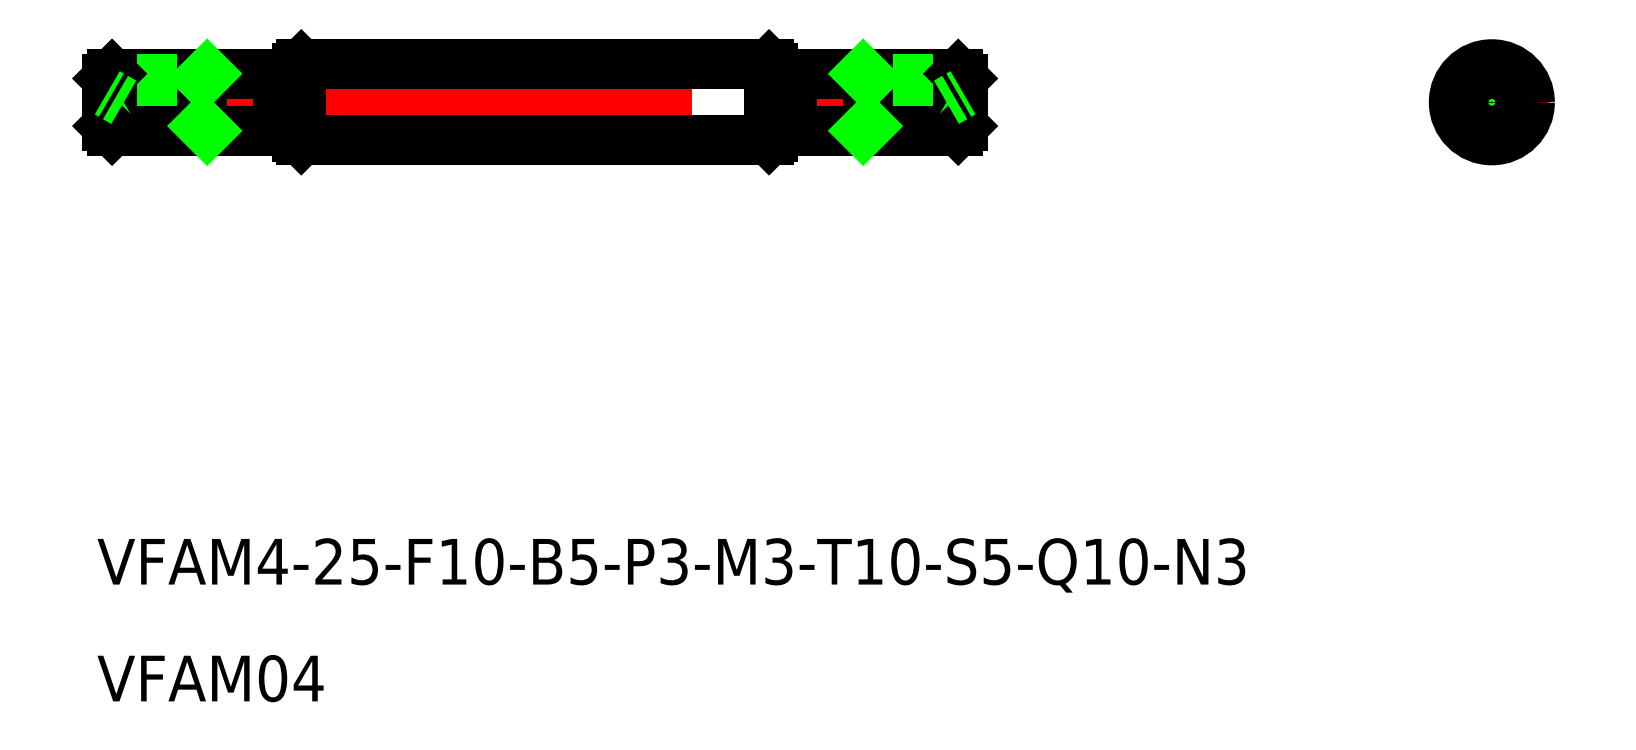
<metadata>
{"format":"dxf","ext":"dxf","renderer":"ezdxf+matplotlib","layout":"modelspace","background":"white","min_lineweight":24,"dpi":150}
</metadata>
<code>
0
SECTION
2
ENTITIES
0
LINE
8
CENTER
10
93.7
20
174.9
30
0
11
143.7
21
174.9
31
0
0
LINE
8
0
10
104.9
20
176.9
30
0
11
129.5
21
176.9
31
0
0
LINE
8
0
10
104.9
20
172.9
30
0
11
129.5
21
172.9
31
0
0
TEXT
8
0
10
94.17
20
149.6
30
0
40
2.4
1
VFAM4-25-F10-B5-P3-M3-T10-S5-Q10-N3
0
LINE
8
0
10
104.7
20
176.4
30
0
11
104.7
21
173.4
31
0
0
LINE
8
0
10
104.7
20
176.7
30
0
11
104.7
21
173.1
31
0
0
LINE
8
0
10
104.9
20
176.9
30
0
11
104.9
21
172.9
31
0
0
LINE
8
0
10
104.7
20
173.1
30
0
11
104.9
21
172.9
31
0
0
LINE
8
0
10
104.7
20
176.7
30
0
11
104.9
21
176.9
31
0
0
LINE
8
0
10
129.7
20
176.7
30
0
11
129.7
21
175.4
31
0
0
LINE
8
0
10
129.5
20
176.9
30
0
11
129.5
21
175.3
31
0
0
LINE
8
0
10
129.7
20
173.1
30
0
11
129.5
21
172.9
31
0
0
LINE
8
0
10
129.7
20
176.2
30
0
11
129.7
21
176.2
31
0
0
LINE
8
0
10
129.7
20
176.7
30
0
11
129.5
21
176.9
31
0
0
LINE
8
CENTER
10
164.5
20
174.9
30
0
11
170.5
21
174.9
31
0
0
LINE
8
CENTER
10
167.5
20
177.8
30
0
11
167.5
21
172.1
31
0
0
CIRCLE
8
0
10
167.5
20
174.9
30
0
40
1.25
0
CIRCLE
8
0
10
167.5
20
174.9
30
0
40
1.5
0
CIRCLE
8
0
10
167.5
20
174.9
30
0
40
2
0
LINE
8
0
10
103.7
20
173.5
30
0
11
104.7
21
173.5
31
0
0
LINE
8
0
10
103.7
20
176.3
30
0
11
104.7
21
176.3
31
0
0
LINE
8
0
10
129.7
20
175.4
30
0
11
129.7
21
173.1
31
0
0
LINE
8
0
10
129.5
20
175.3
30
0
11
129.5
21
172.9
31
0
0
CIRCLE
8
0
10
167.5
20
174.9
30
0
40
0.5
0
LINE
8
0
10
129.7
20
176.4
30
0
11
129.7
21
173.4
31
0
0
LINE
8
0
10
99.71
20
173.4
30
0
11
103.7
21
173.4
31
0
0
LINE
8
0
10
99.71
20
176.4
30
0
11
103.7
21
176.4
31
0
0
LINE
8
0
10
94.71
20
173.7
30
0
11
99.71
21
173.7
31
0
0
LINE
8
0
10
94.96
20
176.4
30
0
11
99.71
21
176.4
31
0
0
LINE
8
0
10
94.96
20
173.4
30
0
11
99.71
21
173.4
31
0
0
LINE
8
0
10
94.71
20
176.2
30
0
11
99.71
21
176.2
31
0
0
LINE
8
0
10
94.71
20
176.2
30
0
11
94.71
21
173.7
31
0
0
LINE
8
0
10
94.96
20
176.4
30
0
11
94.96
21
173.4
31
0
0
LINE
8
0
10
95.58
20
174.9
30
0
11
94.71
21
174.4
31
0
0
LINE
8
0
10
94.96
20
173.4
30
0
11
94.71
21
173.7
31
0
0
LINE
8
0
10
94.96
20
176.4
30
0
11
94.71
21
176.2
31
0
0
LINE
8
0
10
95.58
20
174.9
30
0
11
94.71
21
175.4
31
0
0
LINE
8
0
10
99.71
20
176.4
30
0
11
99.71
21
173.4
31
0
0
LINE
8
0
10
103.7
20
176.4
30
0
11
103.7
21
173.4
31
0
0
LINE
8
0
10
134.7
20
176.4
30
0
11
130.7
21
176.4
31
0
0
LINE
8
0
10
134.7
20
173.4
30
0
11
130.7
21
173.4
31
0
0
LINE
8
0
10
139.7
20
173.7
30
0
11
134.7
21
173.7
31
0
0
LINE
8
0
10
139.5
20
176.4
30
0
11
134.7
21
176.4
31
0
0
LINE
8
0
10
139.5
20
173.4
30
0
11
134.7
21
173.4
31
0
0
LINE
8
0
10
139.7
20
176.2
30
0
11
134.7
21
176.2
31
0
0
LINE
8
0
10
139.7
20
176.2
30
0
11
139.7
21
173.7
31
0
0
LINE
8
0
10
139.5
20
176.4
30
0
11
139.5
21
173.4
31
0
0
LINE
8
0
10
138.8
20
174.9
30
0
11
139.7
21
174.4
31
0
0
LINE
8
0
10
139.5
20
173.4
30
0
11
139.7
21
173.7
31
0
0
LINE
8
0
10
139.5
20
176.4
30
0
11
139.7
21
176.2
31
0
0
LINE
8
0
10
138.8
20
174.9
30
0
11
139.7
21
175.4
31
0
0
LINE
8
0
10
130.7
20
176.4
30
0
11
130.7
21
173.4
31
0
0
LINE
8
0
10
129.7
20
176.4
30
0
11
129.7
21
173.4
31
0
0
LINE
8
0
10
130.7
20
173.5
30
0
11
129.7
21
173.5
31
0
0
LINE
8
0
10
130.7
20
176.3
30
0
11
129.7
21
176.3
31
0
0
LINE
8
0
10
134.7
20
176.2
30
0
11
134.7
21
173.6
31
0
0
LINE
8
0
10
134.7
20
176.4
30
0
11
134.7
21
173.4
31
0
0
LINE
8
0
10
134.5
20
176.4
30
0
11
134.7
21
176.2
31
0
0
LINE
8
0
10
134.5
20
173.4
30
0
11
134.7
21
173.7
31
0
0
LINE
8
0
10
99.96
20
173.4
30
0
11
99.71
21
173.7
31
0
0
LINE
8
0
10
99.96
20
176.4
30
0
11
99.71
21
176.2
31
0
0
TEXT
8
0
10
94.17
20
143.4
30
0
40
2.4
1
VFAM04
0
ENDSEC
0
EOF

</code>
